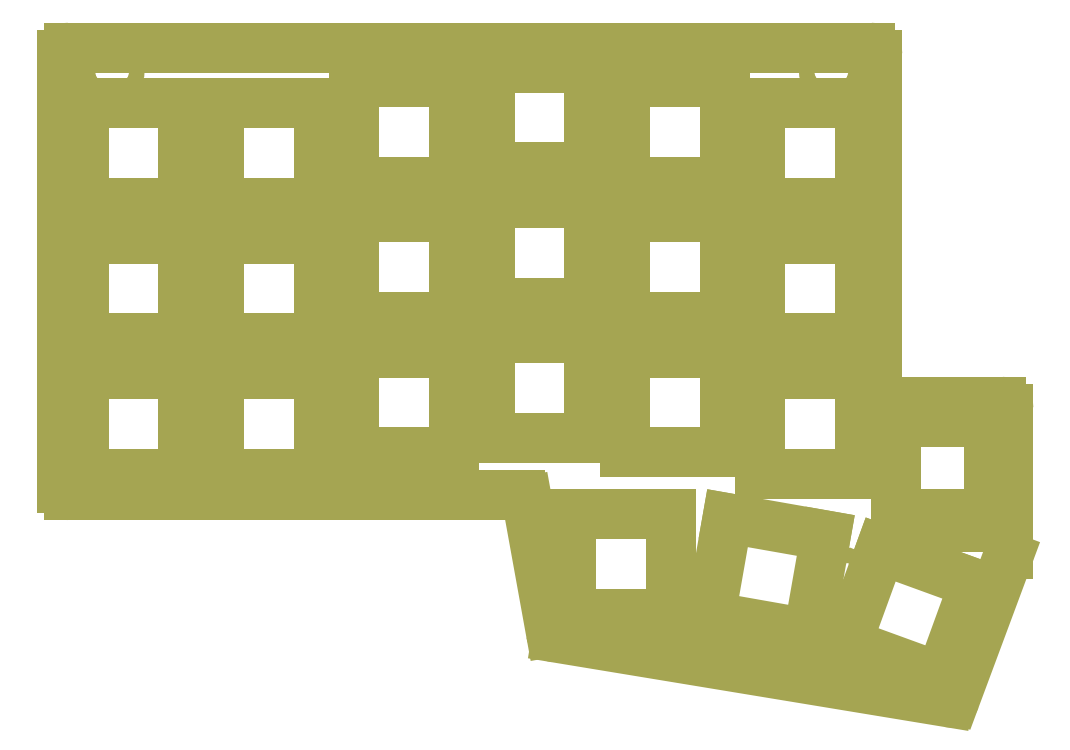
<metadata>
{"format":"dxf","ext":"dxf","renderer":"ezdxf+matplotlib","layout":"modelspace","background":"white","min_lineweight":24,"dpi":150}
</metadata>
<code>
0
SECTION
2
ENTITIES
0
LINE
8
20
10
69.4
20
-19.81
30
0
11
124.3
21
-28.87
31
0
0
ARC
8
20
10
124.4
20
-27.88
30
0
40
1
50
260.6
51
339.6
0
LINE
8
20
10
125.4
20
-28.23
30
0
11
132.7
21
-8.469
31
0
0
ARC
8
20
10
131.8
20
-8.12
30
0
40
1
50
339.6
51
360
0
LINE
8
20
10
132.8
20
-8.12
30
0
11
132.8
21
12.3
31
0
0
ARC
8
20
10
131.8
20
12.3
30
0
40
1
50
0
51
90
0
LINE
8
20
10
131.8
20
13.3
30
0
11
115.4
21
13.3
31
0
0
ARC
8
20
10
69.56
20
-18.83
30
0
40
1
50
190.3
51
260.6
0
LINE
8
20
10
68.57
20
-19.01
30
0
11
65.25
21
-0.622
31
0
0
ARC
8
20
10
115.4
20
14.3
30
0
40
1
50
180
51
270
0
LINE
8
20
10
114.4
20
14.3
30
0
11
114.4
21
62
31
0
0
ARC
8
20
10
113.4
20
62
30
0
40
1
50
0
51
90
0
LINE
8
20
10
113.4
20
63
30
0
11
1
21
63
31
0
0
ARC
8
20
10
1
20
62
30
0
40
1
50
90
51
180
0
ARC
8
20
10
64.26
20
-0.8
30
0
40
1
50
10.25
51
90
0
LINE
8
20
10
64.26
20
0.2
30
0
11
1
21
0.2
31
0
0
ARC
8
20
10
1
20
1.2
30
0
40
1
50
180
51
270
0
LINE
8
20
10
0
20
1.2
30
0
11
0
21
62
31
0
0
LINE
8
20
10
117
20
-2.5
30
0
11
120
21
-2.5
31
0
0
ARC
8
20
10
120
20
-2.75
30
0
40
0.25
50
0
51
90
0
LINE
8
20
10
120.2
20
-2.75
30
0
11
120.2
21
-4.05
31
0
0
ARC
8
20
10
120.5
20
-4.05
30
0
40
0.25
50
180
51
270
0
LINE
8
20
10
120.5
20
-4.3
30
0
11
126.5
21
-4.3
31
0
0
ARC
8
20
10
126.5
20
-4.05
30
0
40
0.25
50
270
51
0
0
LINE
8
20
10
126.7
20
-4.05
30
0
11
126.7
21
-2.75
31
0
0
ARC
8
20
10
127
20
-2.75
30
0
40
0.25
50
90
51
180
0
LINE
8
20
10
127
20
-2.5
30
0
11
130.1
21
-2.5
31
0
0
LINE
8
20
10
130.1
20
-2.5
30
0
11
130.1
21
10.5
31
0
0
LINE
8
20
10
130.1
20
10.5
30
0
11
127
21
10.5
31
0
0
ARC
8
20
10
127
20
10.75
30
0
40
0.25
50
180
51
270
0
LINE
8
20
10
126.8
20
10.75
30
0
11
126.8
21
11.65
31
0
0
ARC
8
20
10
126.5
20
11.65
30
0
40
0.25
50
0
51
90
0
LINE
8
20
10
126.5
20
11.9
30
0
11
120.5
21
11.9
31
0
0
ARC
8
20
10
120.5
20
11.65
30
0
40
0.25
50
90
51
180
0
LINE
8
20
10
120.2
20
11.65
30
0
11
120.2
21
10.75
31
0
0
ARC
8
20
10
120
20
10.75
30
0
40
0.25
50
270
51
0
0
LINE
8
20
10
120
20
10.5
30
0
11
117
21
10.5
31
0
0
LINE
8
20
10
117
20
10.5
30
0
11
117
21
-2.5
31
0
0
CIRCLE
8
20
10
7
20
59.93
30
0
40
1.05
0
CIRCLE
8
20
10
108
20
59.93
30
0
40
1.05
0
CIRCLE
8
20
10
109.6
20
-11.69
30
0
40
1.05
0
CIRCLE
8
20
10
19.5
20
19.7
30
0
40
1.05
0
CIRCLE
8
20
10
67.3
20
24.7
30
0
40
1.05
0
LINE
8
20
10
3
20
55.2
30
0
11
3
21
41.2
31
0
0
LINE
8
20
10
3
20
41.2
30
0
11
17
21
41.2
31
0
0
LINE
8
20
10
17
20
41.2
30
0
11
17
21
55.2
31
0
0
LINE
8
20
10
17
20
55.2
30
0
11
3
21
55.2
31
0
0
LINE
8
20
10
3
20
36.2
30
0
11
3
21
22.2
31
0
0
LINE
8
20
10
3
20
22.2
30
0
11
17
21
22.2
31
0
0
LINE
8
20
10
17
20
22.2
30
0
11
17
21
36.2
31
0
0
LINE
8
20
10
17
20
36.2
30
0
11
3
21
36.2
31
0
0
LINE
8
20
10
3
20
17.2
30
0
11
3
21
3.2
31
0
0
LINE
8
20
10
3
20
3.2
30
0
11
17
21
3.2
31
0
0
LINE
8
20
10
17
20
3.2
30
0
11
17
21
17.2
31
0
0
LINE
8
20
10
17
20
17.2
30
0
11
3
21
17.2
31
0
0
LINE
8
20
10
22
20
55.2
30
0
11
22
21
41.2
31
0
0
LINE
8
20
10
22
20
41.2
30
0
11
36
21
41.2
31
0
0
LINE
8
20
10
36
20
41.2
30
0
11
36
21
55.2
31
0
0
LINE
8
20
10
36
20
55.2
30
0
11
22
21
55.2
31
0
0
LINE
8
20
10
22
20
36.2
30
0
11
22
21
22.2
31
0
0
LINE
8
20
10
22
20
22.2
30
0
11
36
21
22.2
31
0
0
LINE
8
20
10
36
20
22.2
30
0
11
36
21
36.2
31
0
0
LINE
8
20
10
36
20
36.2
30
0
11
22
21
36.2
31
0
0
LINE
8
20
10
22
20
17.2
30
0
11
22
21
3.2
31
0
0
LINE
8
20
10
22
20
3.2
30
0
11
36
21
3.2
31
0
0
LINE
8
20
10
36
20
3.2
30
0
11
36
21
17.2
31
0
0
LINE
8
20
10
36
20
17.2
30
0
11
22
21
17.2
31
0
0
LINE
8
20
10
93.38
20
-3.041
30
0
11
90.95
21
-16.83
31
0
0
LINE
8
20
10
90.95
20
-16.83
30
0
11
104.7
21
-19.26
31
0
0
LINE
8
20
10
104.7
20
-19.26
30
0
11
107.2
21
-5.472
31
0
0
LINE
8
20
10
107.2
20
-5.472
30
0
11
93.38
21
-3.041
31
0
0
LINE
8
20
10
41
20
58.2
30
0
11
41
21
44.2
31
0
0
LINE
8
20
10
41
20
44.2
30
0
11
55
21
44.2
31
0
0
LINE
8
20
10
55
20
44.2
30
0
11
55
21
58.2
31
0
0
LINE
8
20
10
55
20
58.2
30
0
11
41
21
58.2
31
0
0
LINE
8
20
10
41
20
39.2
30
0
11
41
21
25.2
31
0
0
LINE
8
20
10
41
20
25.2
30
0
11
55
21
25.2
31
0
0
LINE
8
20
10
55
20
25.2
30
0
11
55
21
39.2
31
0
0
LINE
8
20
10
55
20
39.2
30
0
11
41
21
39.2
31
0
0
LINE
8
20
10
41
20
20.2
30
0
11
41
21
6.2
31
0
0
LINE
8
20
10
41
20
6.2
30
0
11
55
21
6.2
31
0
0
LINE
8
20
10
55
20
6.2
30
0
11
55
21
20.2
31
0
0
LINE
8
20
10
55
20
20.2
30
0
11
41
21
20.2
31
0
0
LINE
8
20
10
60
20
60.2
30
0
11
60
21
46.2
31
0
0
LINE
8
20
10
60
20
46.2
30
0
11
74
21
46.2
31
0
0
LINE
8
20
10
74
20
46.2
30
0
11
74
21
60.2
31
0
0
LINE
8
20
10
74
20
60.2
30
0
11
60
21
60.2
31
0
0
LINE
8
20
10
60
20
41.2
30
0
11
60
21
27.2
31
0
0
LINE
8
20
10
60
20
27.2
30
0
11
74
21
27.2
31
0
0
LINE
8
20
10
74
20
27.2
30
0
11
74
21
41.2
31
0
0
LINE
8
20
10
74
20
41.2
30
0
11
60
21
41.2
31
0
0
LINE
8
20
10
60
20
22.2
30
0
11
60
21
8.2
31
0
0
LINE
8
20
10
60
20
8.2
30
0
11
74
21
8.2
31
0
0
LINE
8
20
10
74
20
8.2
30
0
11
74
21
22.2
31
0
0
LINE
8
20
10
74
20
22.2
30
0
11
60
21
22.2
31
0
0
LINE
8
20
10
71.41
20
-2.43
30
0
11
71.41
21
-16.43
31
0
0
LINE
8
20
10
71.41
20
-16.43
30
0
11
85.41
21
-16.43
31
0
0
LINE
8
20
10
85.41
20
-16.43
30
0
11
85.41
21
-2.43
31
0
0
LINE
8
20
10
85.41
20
-2.43
30
0
11
71.41
21
-2.43
31
0
0
LINE
8
20
10
79
20
58.2
30
0
11
79
21
44.2
31
0
0
LINE
8
20
10
79
20
44.2
30
0
11
93
21
44.2
31
0
0
LINE
8
20
10
93
20
44.2
30
0
11
93
21
58.2
31
0
0
LINE
8
20
10
93
20
58.2
30
0
11
79
21
58.2
31
0
0
LINE
8
20
10
79
20
39.2
30
0
11
79
21
25.2
31
0
0
LINE
8
20
10
79
20
25.2
30
0
11
93
21
25.2
31
0
0
LINE
8
20
10
93
20
25.2
30
0
11
93
21
39.2
31
0
0
LINE
8
20
10
93
20
39.2
30
0
11
79
21
39.2
31
0
0
LINE
8
20
10
79
20
20.2
30
0
11
79
21
6.2
31
0
0
LINE
8
20
10
79
20
6.2
30
0
11
93
21
6.2
31
0
0
LINE
8
20
10
93
20
6.2
30
0
11
93
21
20.2
31
0
0
LINE
8
20
10
93
20
20.2
30
0
11
79
21
20.2
31
0
0
LINE
8
20
10
114.9
20
-7.438
30
0
11
110.1
21
-20.59
31
0
0
LINE
8
20
10
110.1
20
-20.59
30
0
11
123.2
21
-25.38
31
0
0
LINE
8
20
10
123.2
20
-25.38
30
0
11
128
21
-12.23
31
0
0
LINE
8
20
10
128
20
-12.23
30
0
11
114.9
21
-7.438
31
0
0
LINE
8
20
10
98
20
55.2
30
0
11
98
21
41.2
31
0
0
LINE
8
20
10
98
20
41.2
30
0
11
112
21
41.2
31
0
0
LINE
8
20
10
112
20
41.2
30
0
11
112
21
55.2
31
0
0
LINE
8
20
10
112
20
55.2
30
0
11
98
21
55.2
31
0
0
LINE
8
20
10
98
20
36.2
30
0
11
98
21
22.2
31
0
0
LINE
8
20
10
98
20
22.2
30
0
11
112
21
22.2
31
0
0
LINE
8
20
10
112
20
22.2
30
0
11
112
21
36.2
31
0
0
LINE
8
20
10
112
20
36.2
30
0
11
98
21
36.2
31
0
0
LINE
8
20
10
98
20
17.2
30
0
11
98
21
3.2
31
0
0
LINE
8
20
10
98
20
3.2
30
0
11
112
21
3.2
31
0
0
LINE
8
20
10
112
20
3.2
30
0
11
112
21
17.2
31
0
0
LINE
8
20
10
112
20
17.2
30
0
11
98
21
17.2
31
0
0
ENDSEC
0
EOF

</code>
